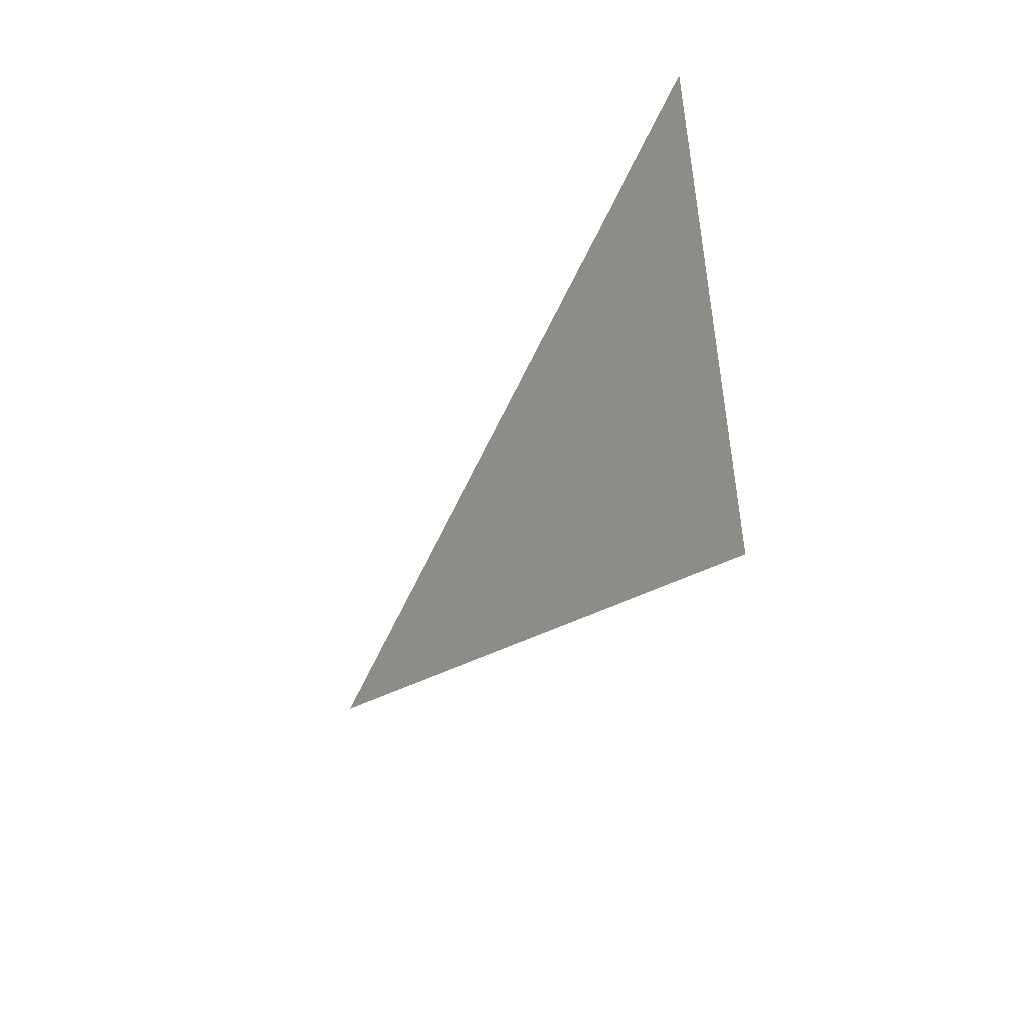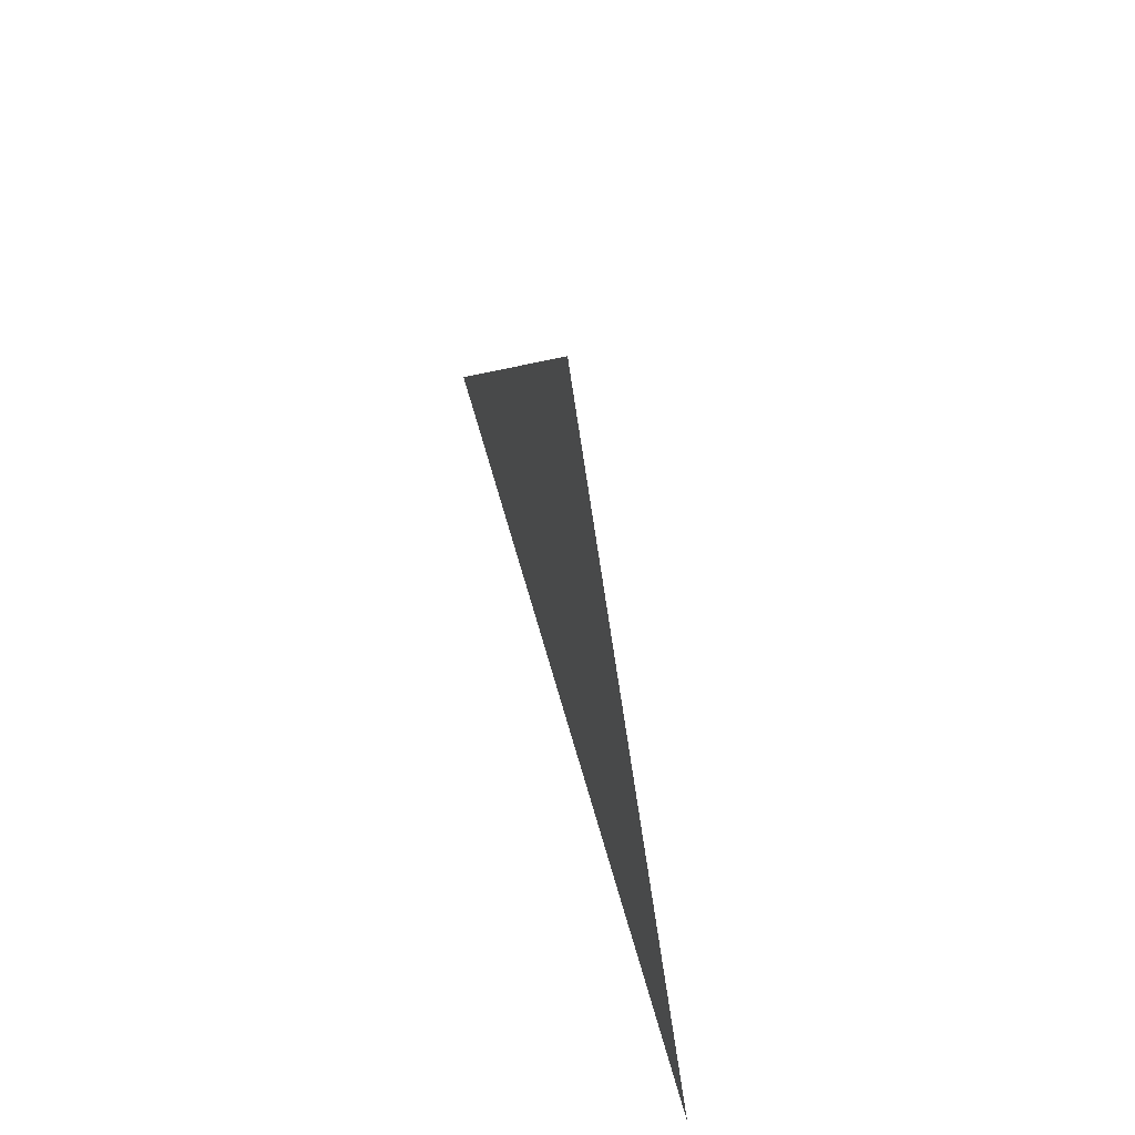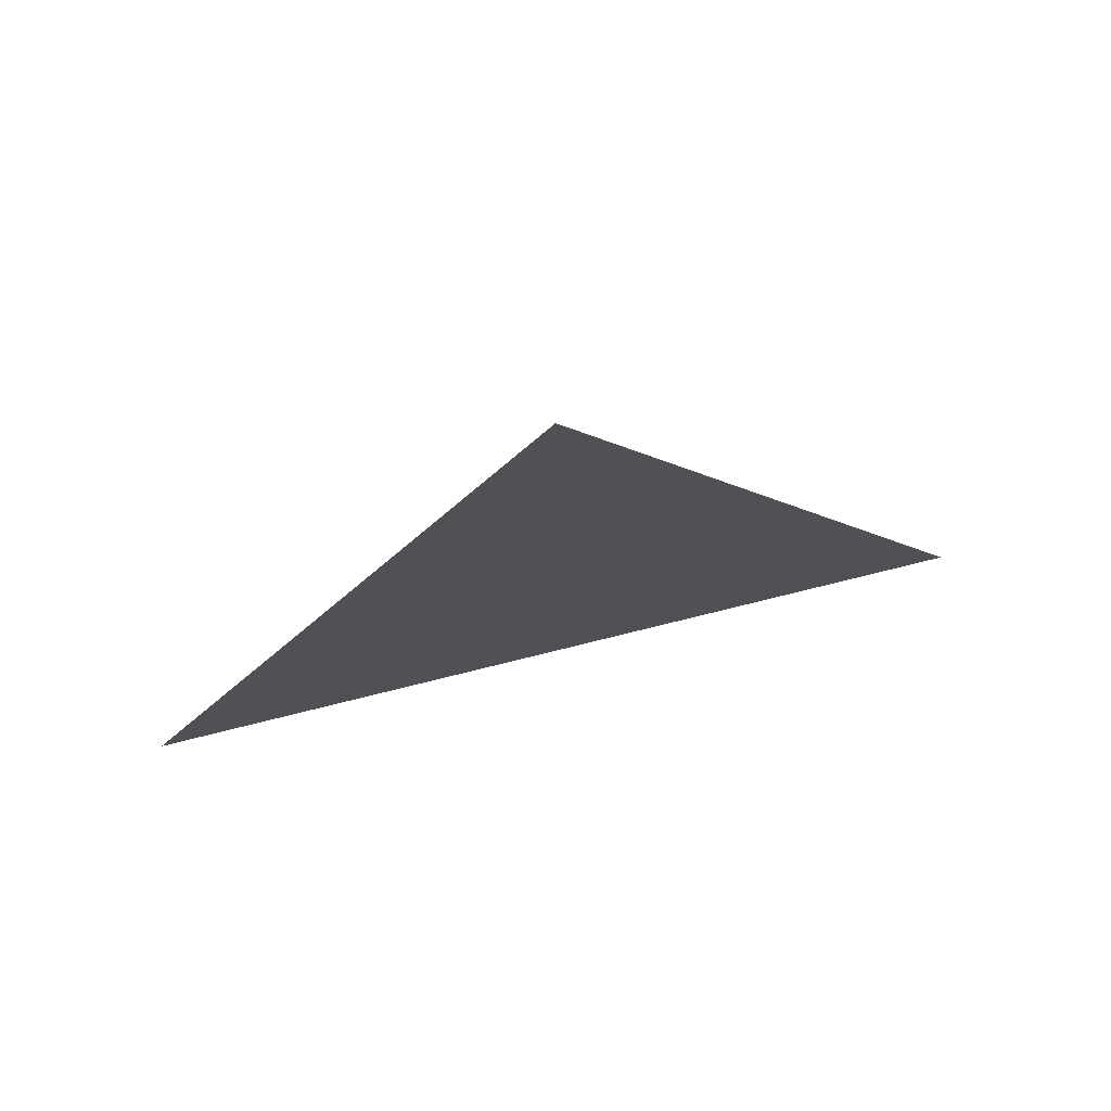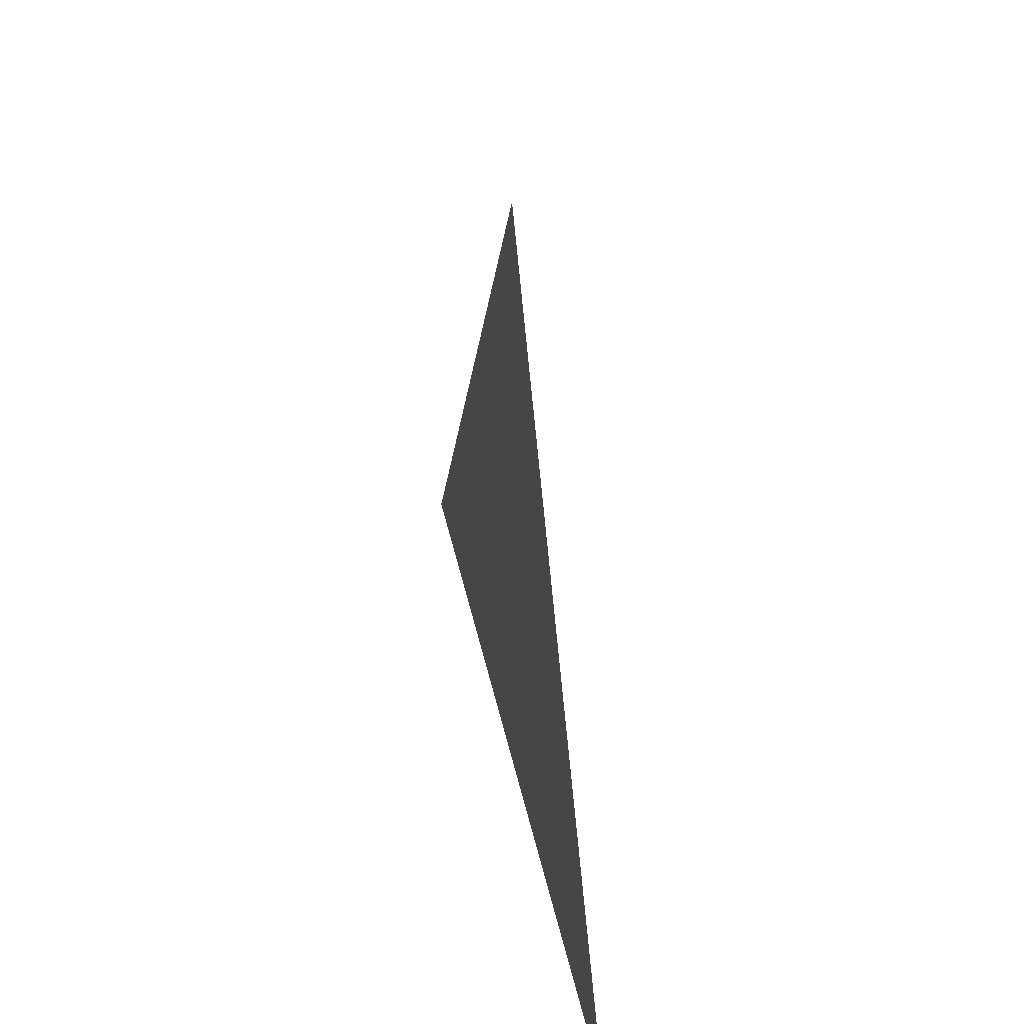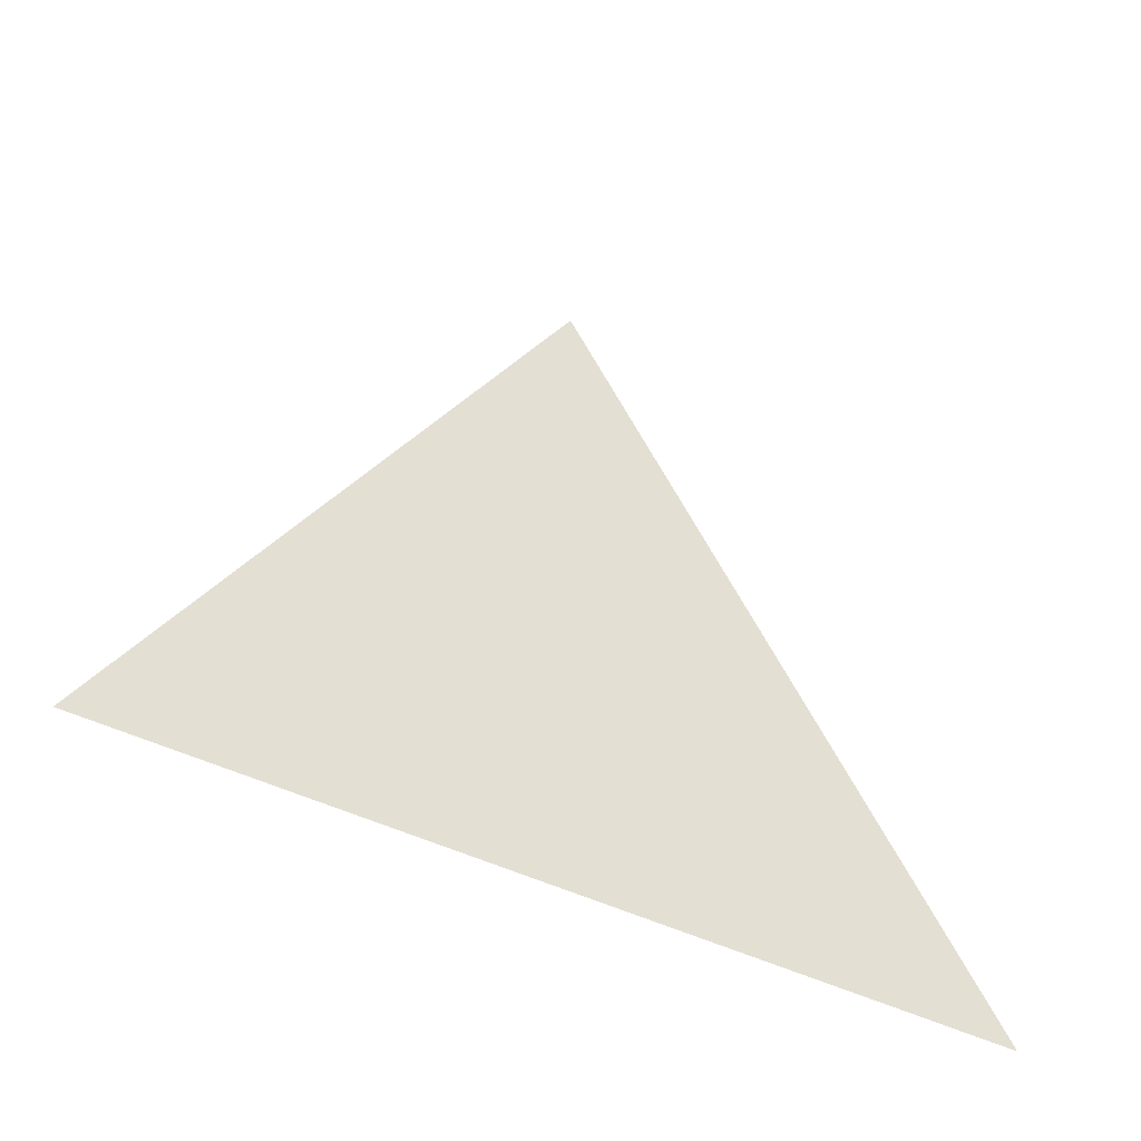
<metadata>
{"format":"obj","ext":"obj","renderer":"f3d","projection":"perspective","resolution":1024,"background":"white","views":[{"elev":-49.9,"azim":-32.2,"up":"+Z"},{"elev":64.3,"azim":164.4,"up":"+Y"},{"elev":74.1,"azim":76.0,"up":"+Y"},{"elev":42.5,"azim":-11.9,"up":"+Y"},{"elev":-47.4,"azim":-118.9,"up":"+Y"}]}
</metadata>
<code>
v 0.003389 5.063 2.056
v 0.003389 4.988 2.1
v 0.003389 4.988 2.013
g group_183_140627886635856
f 1 2 3

</code>
